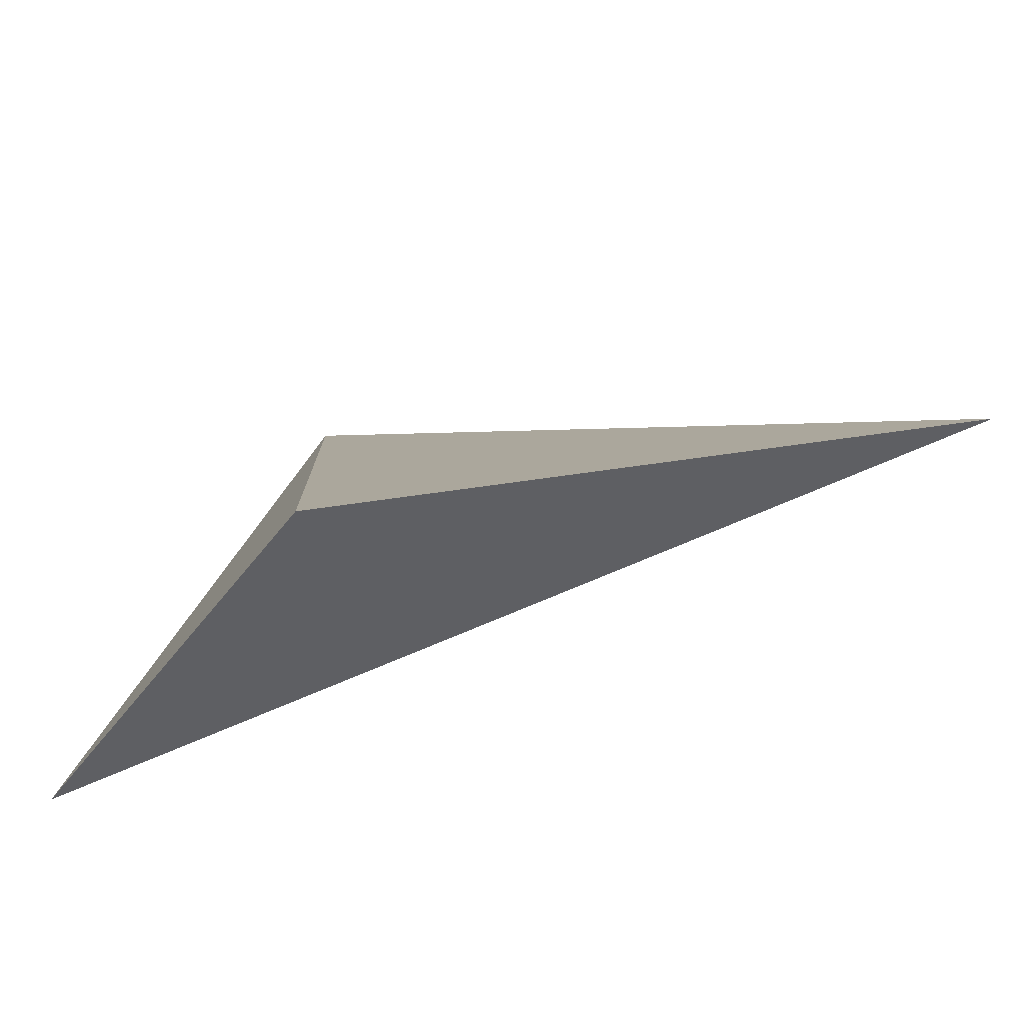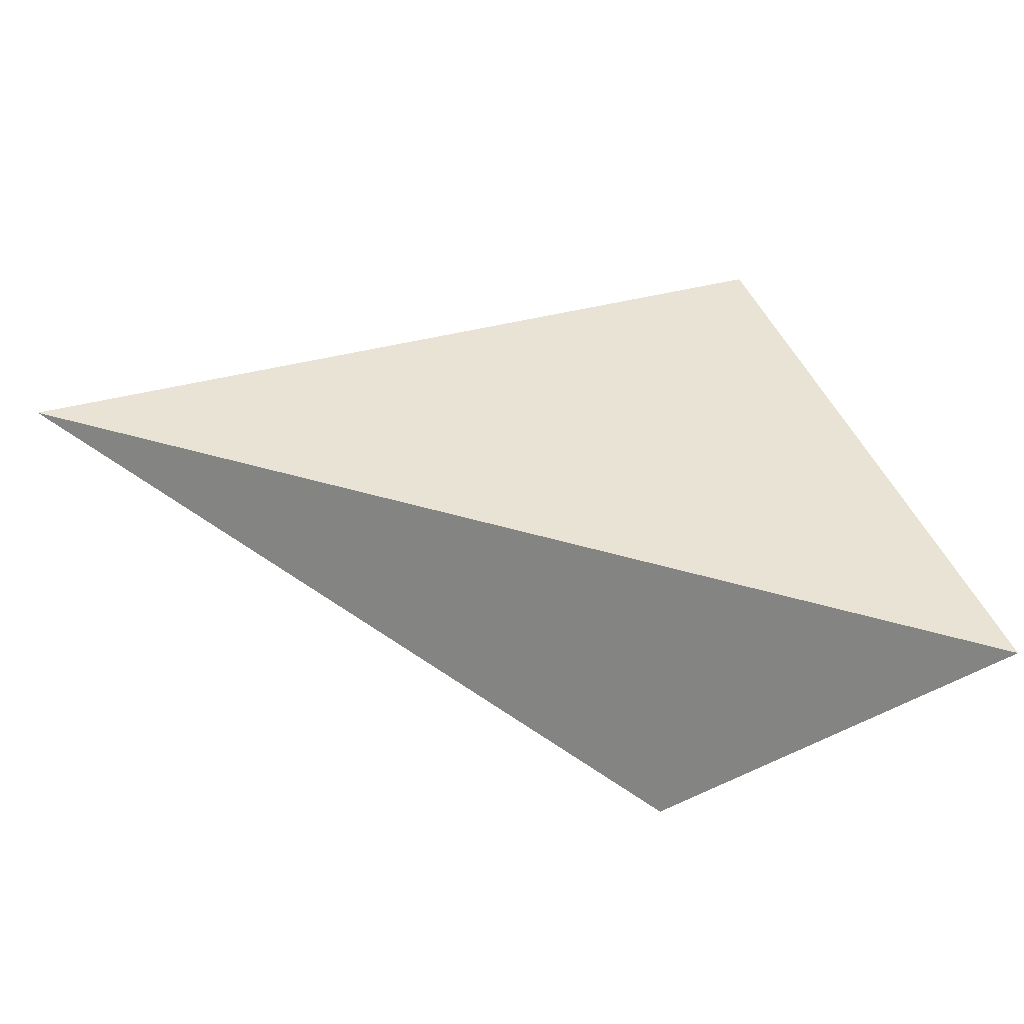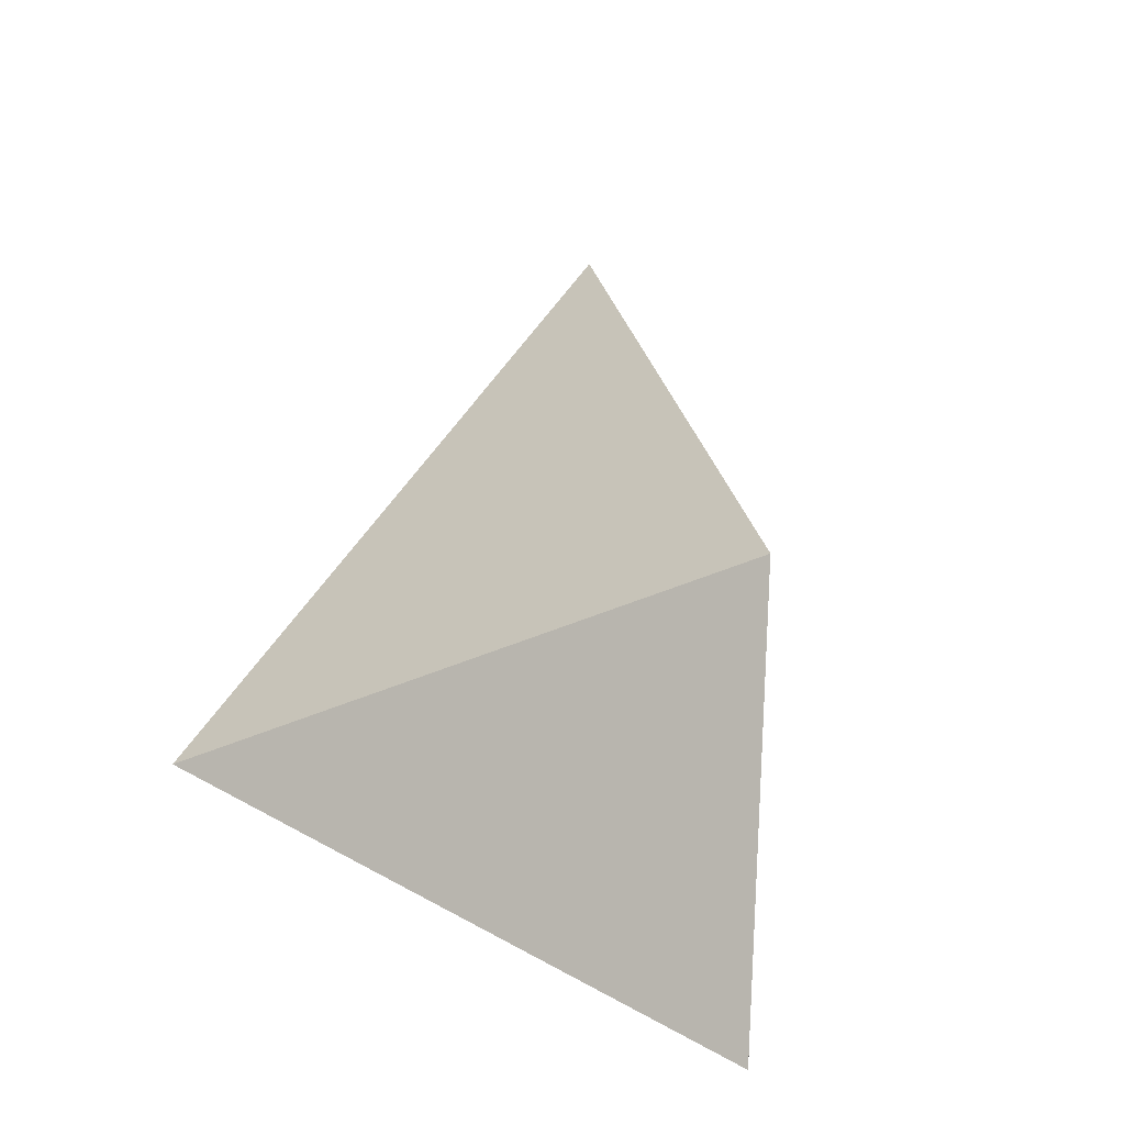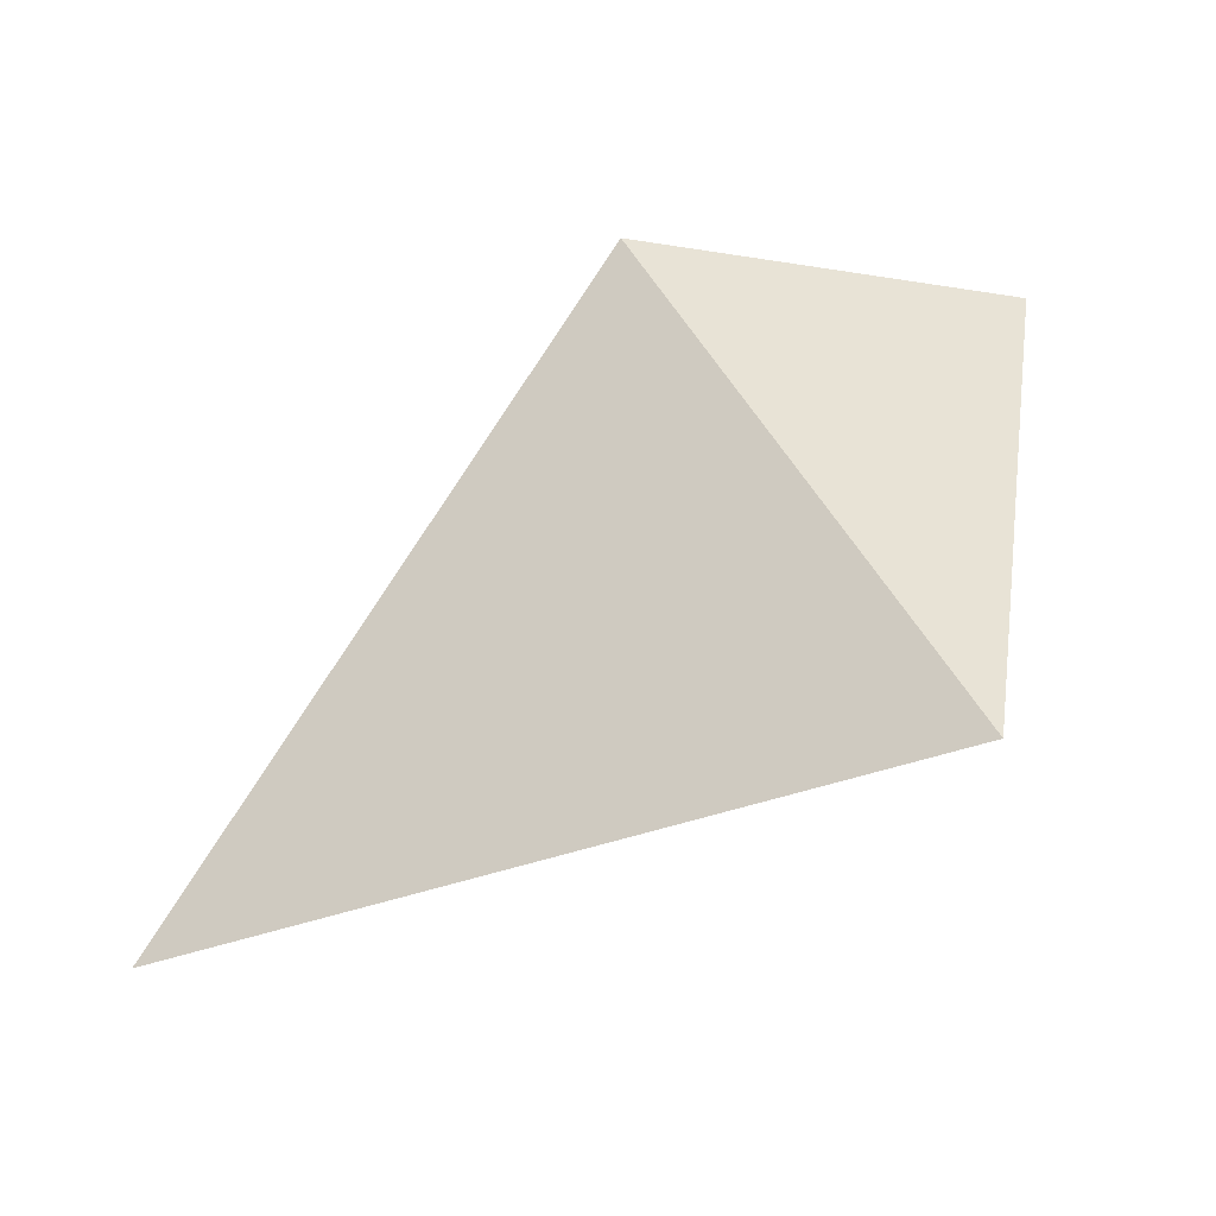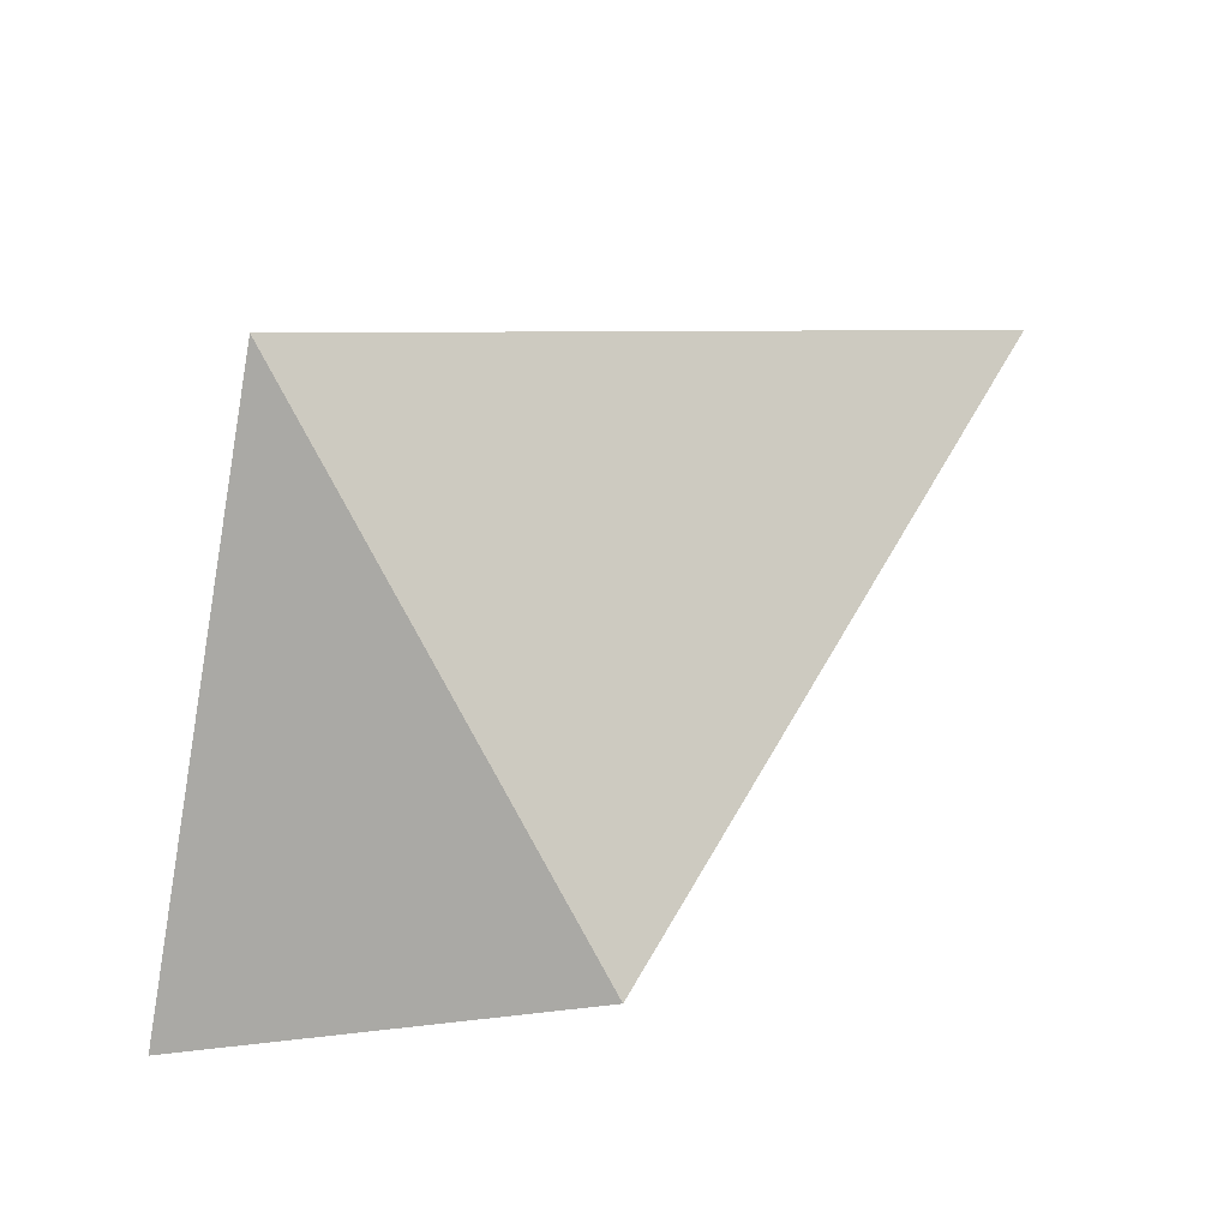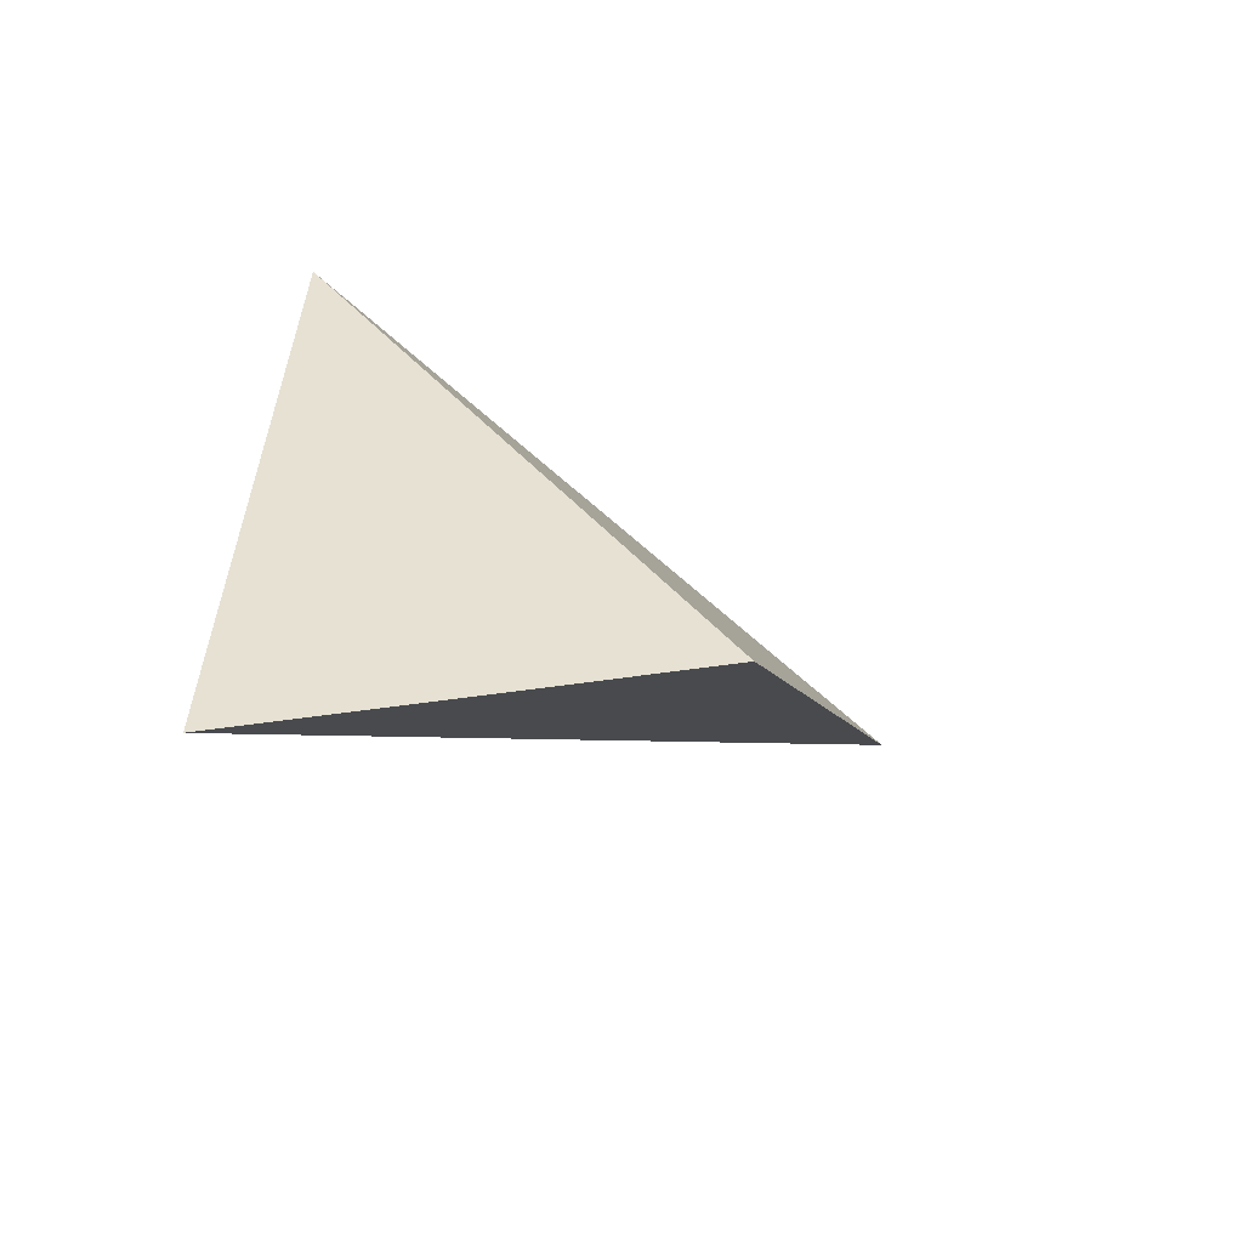
<metadata>
{"format":"obj","ext":"obj","renderer":"f3d","projection":"perspective","resolution":1024,"background":"white","views":[{"elev":-41.5,"azim":-141.5,"up":"+Z"},{"elev":-61.1,"azim":27.0,"up":"+Z"},{"elev":73.6,"azim":107.3,"up":"+Y"},{"elev":20.2,"azim":-3.4,"up":"+Y"},{"elev":34.8,"azim":174.1,"up":"+Z"},{"elev":-29.3,"azim":155.8,"up":"+Z"}]}
</metadata>
<code>
v 0.7657 3.11 -0.5365
v 0.5282 2.801 -0.3833
v 0.9788 3.064 -0.5911
v 0.9096 2.951 -0.2824
f 2 1 3
f 3 1 4
f 4 1 2
f 4 2 3

</code>
